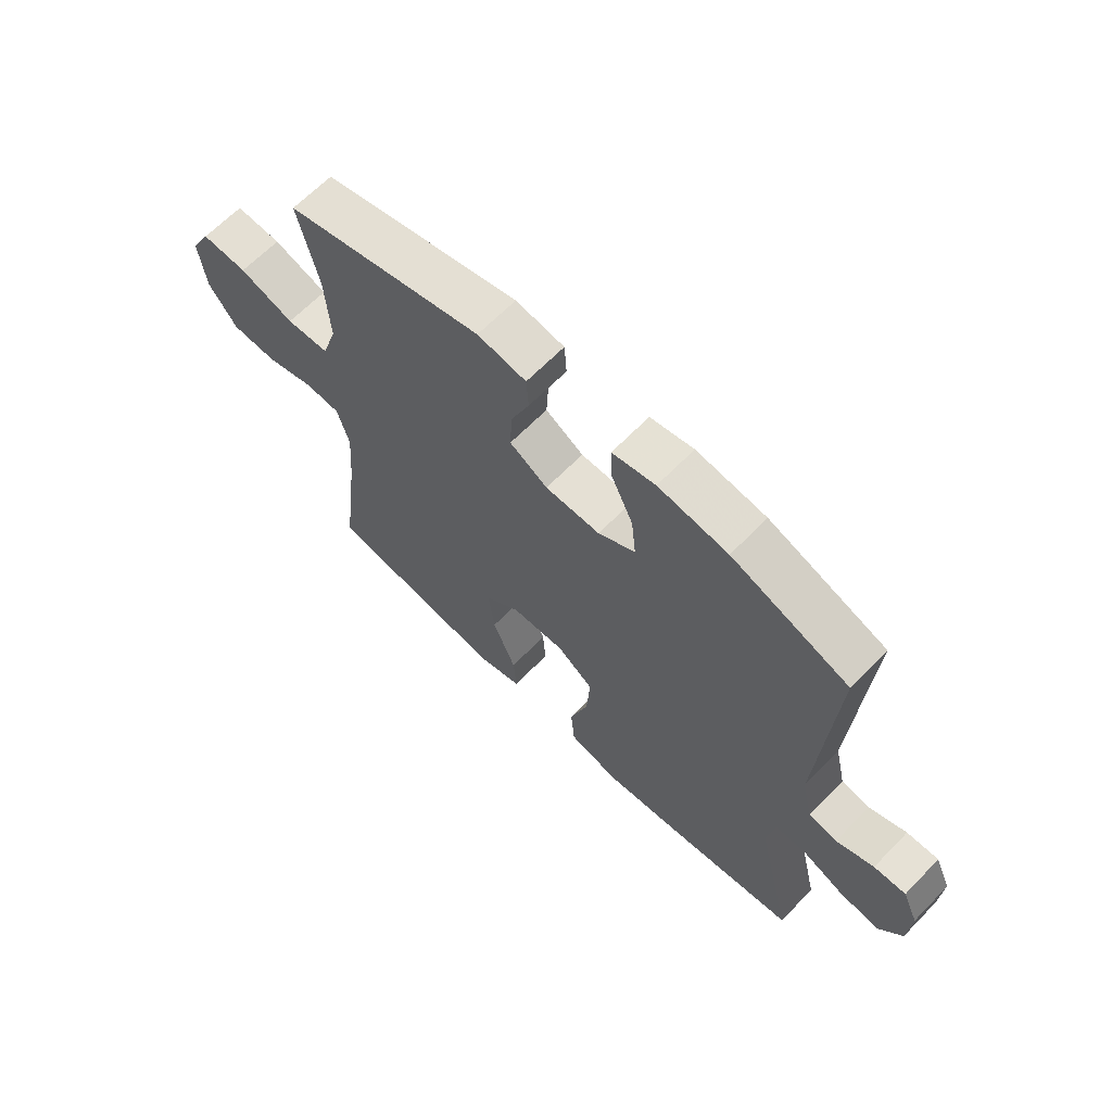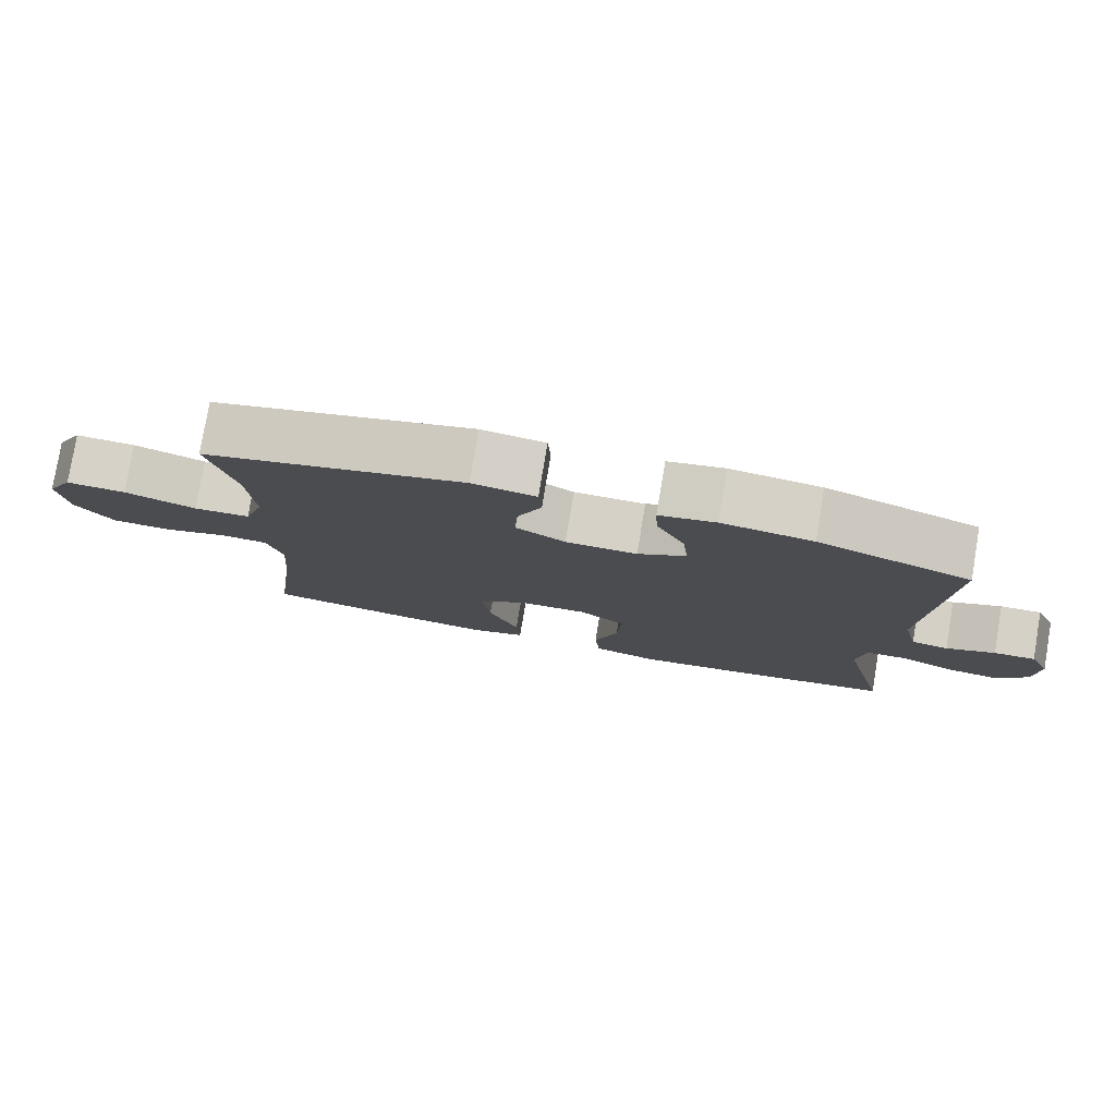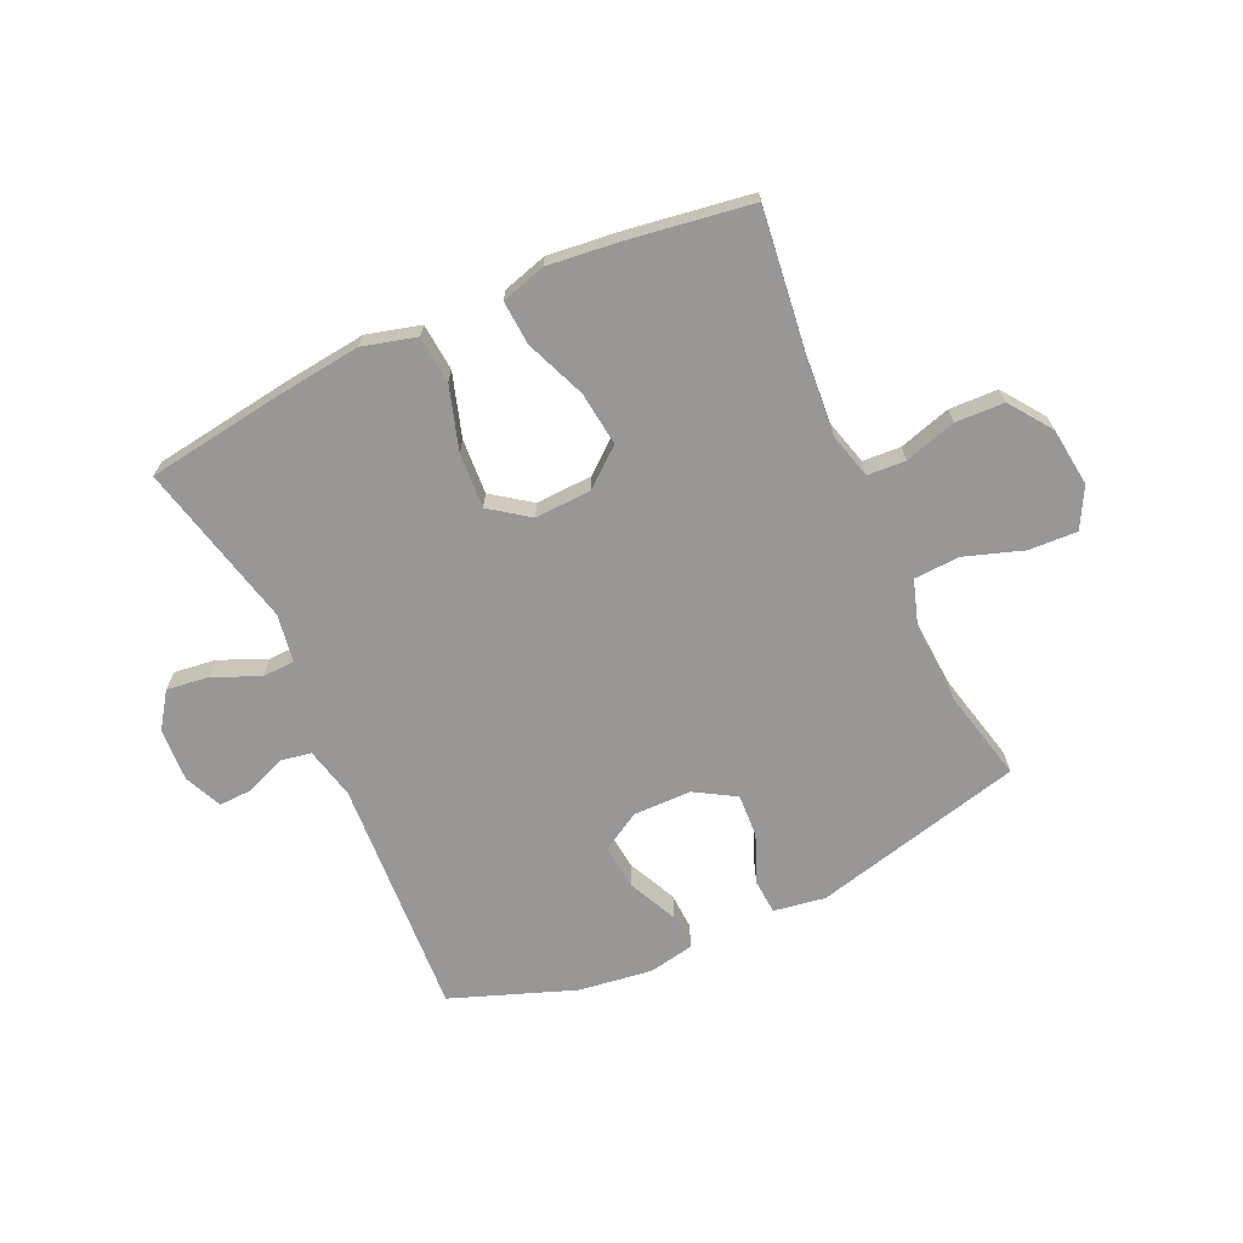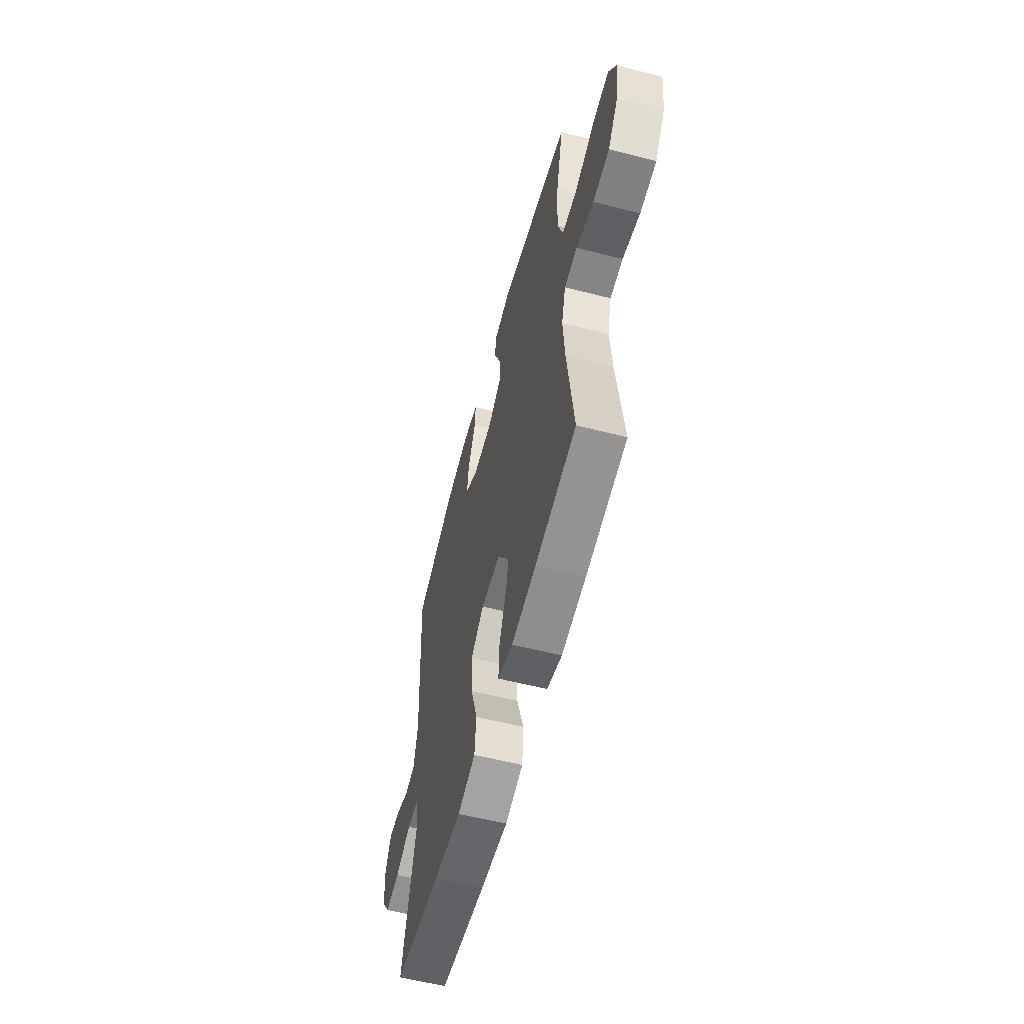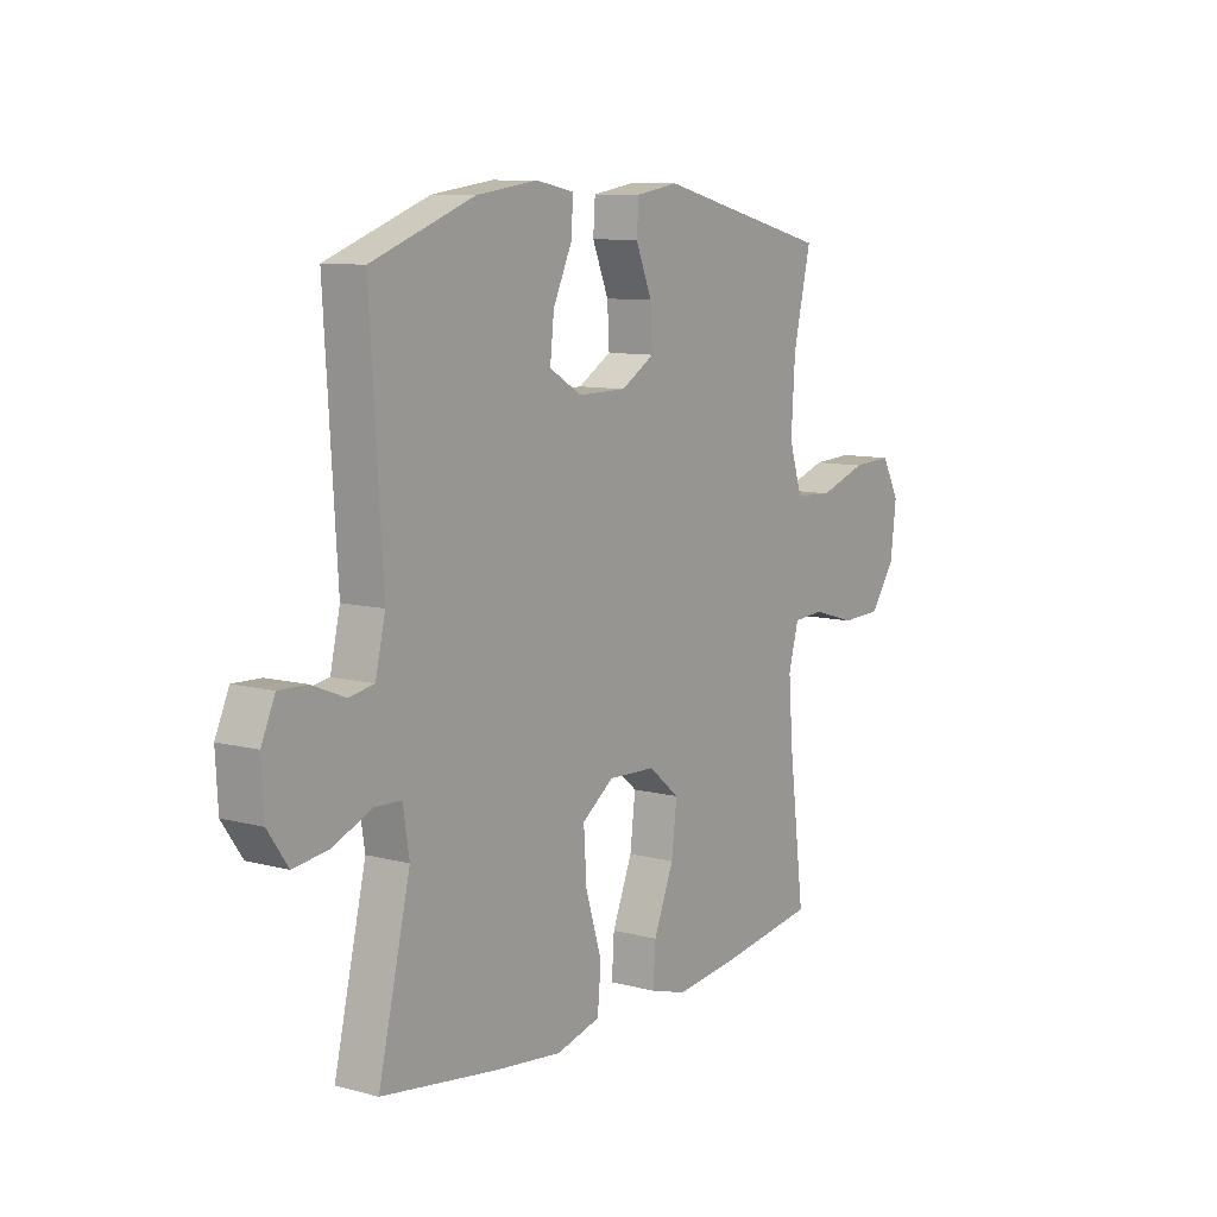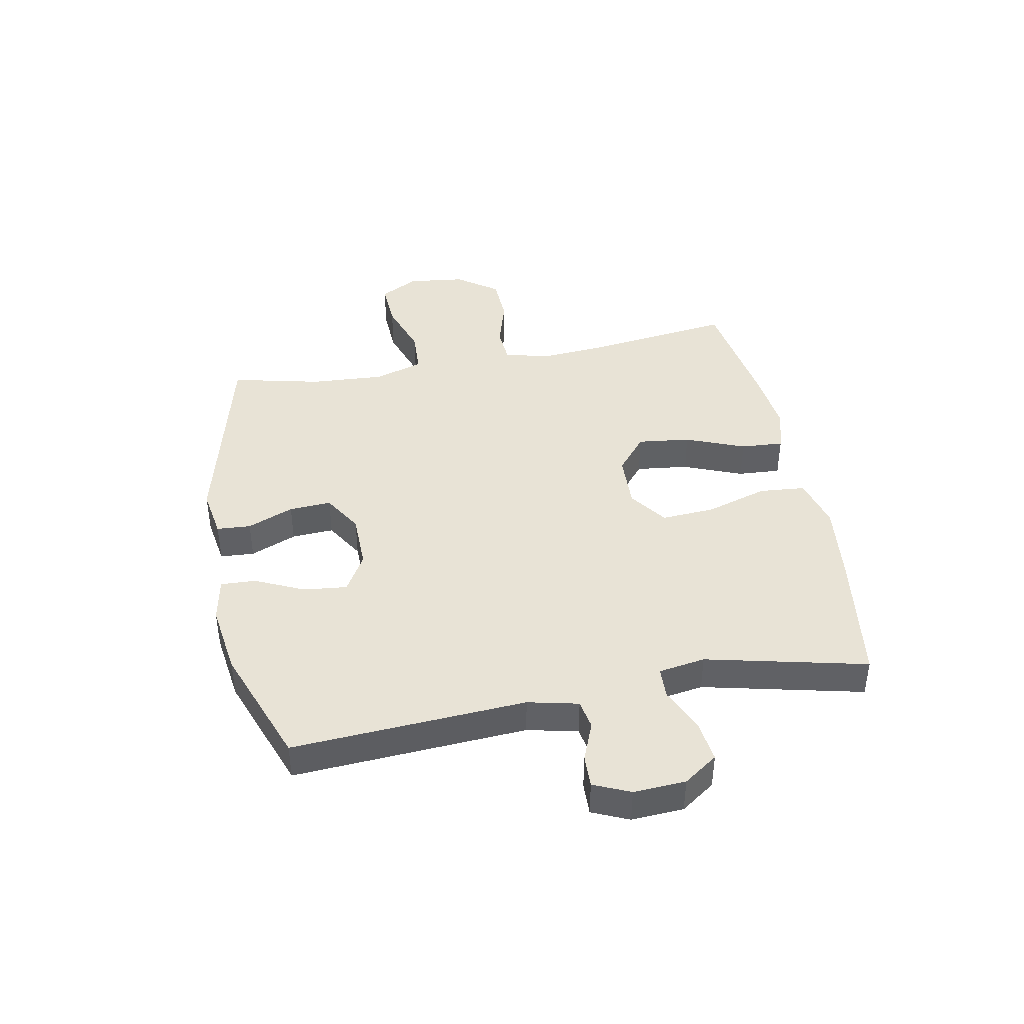
<metadata>
{"format":"obj","ext":"obj","renderer":"f3d","projection":"perspective","resolution":1024,"background":"white","views":[{"elev":65.1,"azim":44.2,"up":"+Z"},{"elev":78.8,"azim":9.5,"up":"+Z"},{"elev":-68.2,"azim":-155.4,"up":"+Y"},{"elev":-58.3,"azim":-104.7,"up":"+Z"},{"elev":9.5,"azim":124.7,"up":"+Z"},{"elev":41.9,"azim":79.1,"up":"+Y"}]}
</metadata>
<code>
v 0.5 0.07 0.5
v 0.475 0.07 0.096
v 0.495 0.07 0.009
v 0.546 0.07 0
v 0.613 0.07 0.027
v 0.67 0.07 0.029
v 0.698 0.07 -0.034
v 0.693 0.07 -0.124
v 0.652 0.07 -0.183
v 0.581 0.07 -0.174
v 0.503 0.07 -0.14
v 0.448 0.07 -0.142
v 0.435 0.07 -0.223
v 0.5 0.07 -0.5
v 0.265 0.07 -0.534
v 0.127 0.07 -0.55
v 0.037 0.07 -0.526
v 0.03 0.07 -0.446
v 0.063 0.07 -0.34
v 0.069 0.07 -0.247
v 0.004 0.07 -0.2
v -0.092 0.07 -0.204
v -0.155 0.07 -0.256
v -0.144 0.07 -0.347
v -0.103 0.07 -0.449
v -0.098 0.07 -0.523
v -0.173 0.07 -0.545
v -0.296 0.07 -0.531
v -0.5 0.07 -0.5
v -0.468 0.07 -0.245
v -0.459 0.07 -0.129
v -0.48 0.07 -0.053
v -0.544 0.07 -0.049
v -0.631 0.07 -0.075
v -0.713 0.07 -0.072
v -0.764 0.07 -0.001
v -0.776 0.07 0.098
v -0.74 0.07 0.165
v -0.658 0.07 0.161
v -0.56 0.07 0.128
v -0.483 0.07 0.132
v -0.456 0.07 0.216
v -0.464 0.07 0.345
v -0.5 0.07 0.5
v -0.145 0.07 0.588
v -0.058 0.07 0.574
v -0.054 0.07 0.515
v -0.087 0.07 0.435
v -0.091 0.07 0.362
v -0.023 0.07 0.321
v 0.075 0.07 0.32
v 0.141 0.07 0.359
v 0.133 0.07 0.434
v 0.094 0.07 0.518
v 0.091 0.07 0.579
v 0.168 0.07 0.594
v 0.292 0.07 0.577
v 0.5 0 0.5
v 0.475 0 0.096
v 0.495 0 0.009
v 0.546 0 0
v 0.613 0 0.027
v 0.67 0 0.029
v 0.698 0 -0.034
v 0.693 0 -0.124
v 0.652 0 -0.183
v 0.581 0 -0.174
v 0.503 0 -0.14
v 0.448 0 -0.142
v 0.435 0 -0.223
v 0.5 0 -0.5
v 0.265 0 -0.534
v 0.127 0 -0.55
v 0.037 0 -0.526
v 0.03 0 -0.446
v 0.063 0 -0.34
v 0.069 0 -0.247
v 0.004 0 -0.2
v -0.092 0 -0.204
v -0.155 0 -0.256
v -0.144 0 -0.347
v -0.103 0 -0.449
v -0.098 0 -0.523
v -0.173 0 -0.545
v -0.296 0 -0.531
v -0.5 0 -0.5
v -0.468 0 -0.245
v -0.459 0 -0.129
v -0.48 0 -0.053
v -0.544 0 -0.049
v -0.631 0 -0.075
v -0.713 0 -0.072
v -0.764 0 -0.001
v -0.776 0 0.098
v -0.74 0 0.165
v -0.658 0 0.161
v -0.56 0 0.128
v -0.483 0 0.132
v -0.456 0 0.216
v -0.464 0 0.345
v -0.5 0 0.5
v -0.145 0 0.588
v -0.058 0 0.574
v -0.054 0 0.515
v -0.087 0 0.435
v -0.091 0 0.362
v -0.023 0 0.321
v 0.075 0 0.32
v 0.141 0 0.359
v 0.133 0 0.434
v 0.094 0 0.518
v 0.091 0 0.579
v 0.168 0 0.594
v 0.292 0 0.577
f 57 1 2
f 56 57 2
f 55 56 2
f 54 55 2
f 53 54 2
f 52 53 2 3
f 51 52 3
f 50 51 3
f 46 47 48
f 45 46 48
f 44 45 48
f 43 44 48
f 42 43 48 49
f 41 42 49 50
f 38 39 40
f 37 38 40
f 36 37 40
f 35 36 40
f 34 35 40
f 33 34 40
f 32 33 40 41
f 41 50 3
f 32 41 3
f 31 32 3
f 28 29 30
f 27 28 30
f 26 27 30
f 25 26 30
f 24 25 30
f 23 24 30 31
f 17 18 19
f 16 17 19
f 15 16 19
f 14 15 19
f 13 14 19
f 12 13 19 20
f 9 10 11
f 8 9 11
f 7 8 11
f 6 7 11
f 5 6 11
f 4 5 11
f 4 11 12
f 12 20 21
f 4 12 21
f 3 4 21
f 22 23 31
f 3 21 22 31
f 59 58 114
f 59 114 113
f 59 113 112
f 59 112 111
f 59 111 110
f 60 59 110 109
f 60 109 108
f 60 108 107
f 105 104 103
f 105 103 102
f 105 102 101
f 105 101 100
f 106 105 100 99
f 107 106 99 98
f 97 96 95
f 97 95 94
f 97 94 93
f 97 93 92
f 97 92 91
f 97 91 90
f 98 97 90 89
f 60 107 98
f 60 98 89
f 60 89 88
f 87 86 85
f 87 85 84
f 87 84 83
f 87 83 82
f 87 82 81
f 88 87 81 80
f 76 75 74
f 76 74 73
f 76 73 72
f 76 72 71
f 76 71 70
f 77 76 70 69
f 68 67 66
f 68 66 65
f 68 65 64
f 68 64 63
f 68 63 62
f 68 62 61
f 69 68 61
f 78 77 69
f 78 69 61
f 78 61 60
f 88 80 79
f 88 79 78 60
f 1 58 59 2
f 2 59 60 3
f 3 60 61 4
f 4 61 62 5
f 5 62 63 6
f 6 63 64 7
f 7 64 65 8
f 8 65 66 9
f 9 66 67 10
f 10 67 68 11
f 11 68 69 12
f 12 69 70 13
f 13 70 71 14
f 14 71 72 15
f 15 72 73 16
f 16 73 74 17
f 17 74 75 18
f 18 75 76 19
f 19 76 77 20
f 20 77 78 21
f 21 78 79 22
f 22 79 80 23
f 23 80 81 24
f 24 81 82 25
f 25 82 83 26
f 26 83 84 27
f 27 84 85 28
f 28 85 86 29
f 29 86 87 30
f 30 87 88 31
f 31 88 89 32
f 32 89 90 33
f 33 90 91 34
f 34 91 92 35
f 35 92 93 36
f 36 93 94 37
f 37 94 95 38
f 38 95 96 39
f 39 96 97 40
f 40 97 98 41
f 41 98 99 42
f 42 99 100 43
f 43 100 101 44
f 44 101 102 45
f 45 102 103 46
f 46 103 104 47
f 47 104 105 48
f 48 105 106 49
f 49 106 107 50
f 50 107 108 51
f 51 108 109 52
f 52 109 110 53
f 53 110 111 54
f 54 111 112 55
f 55 112 113 56
f 56 113 114 57
f 57 114 58 1

</code>
